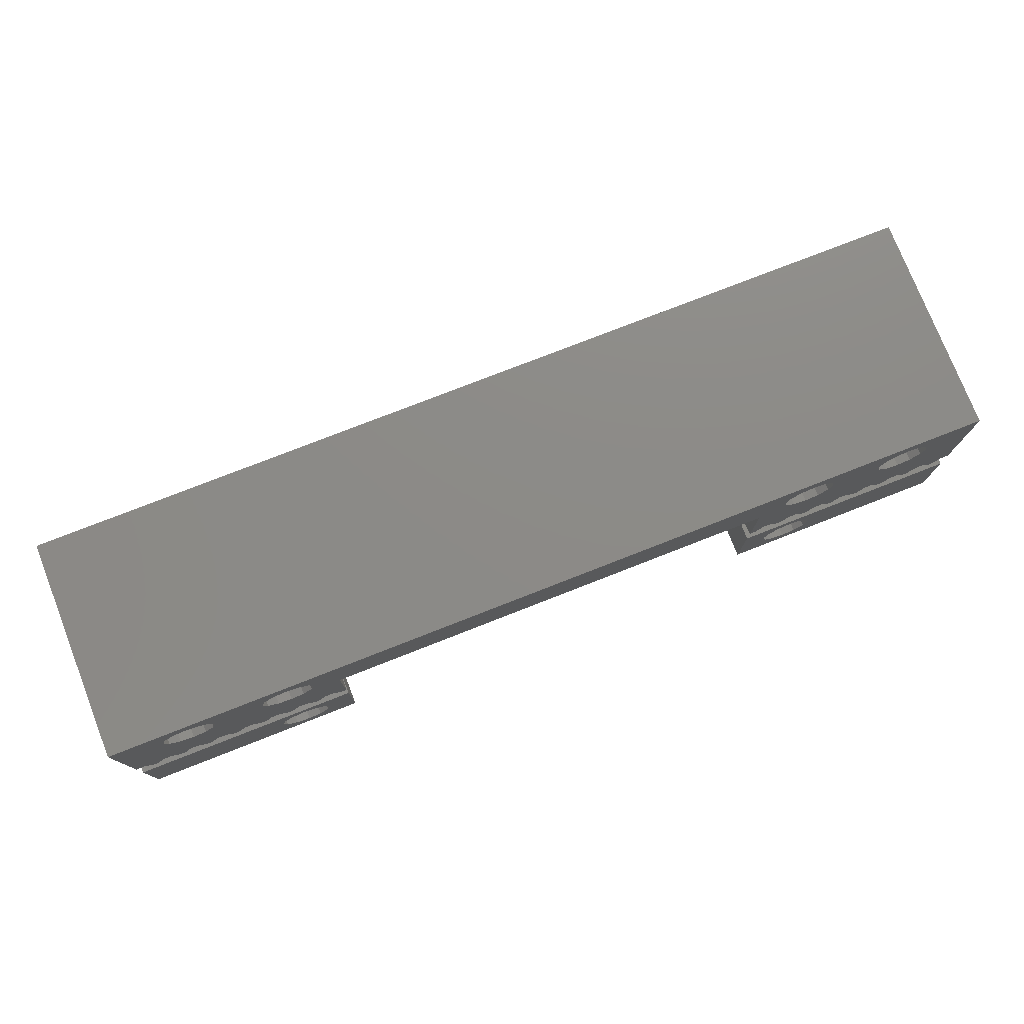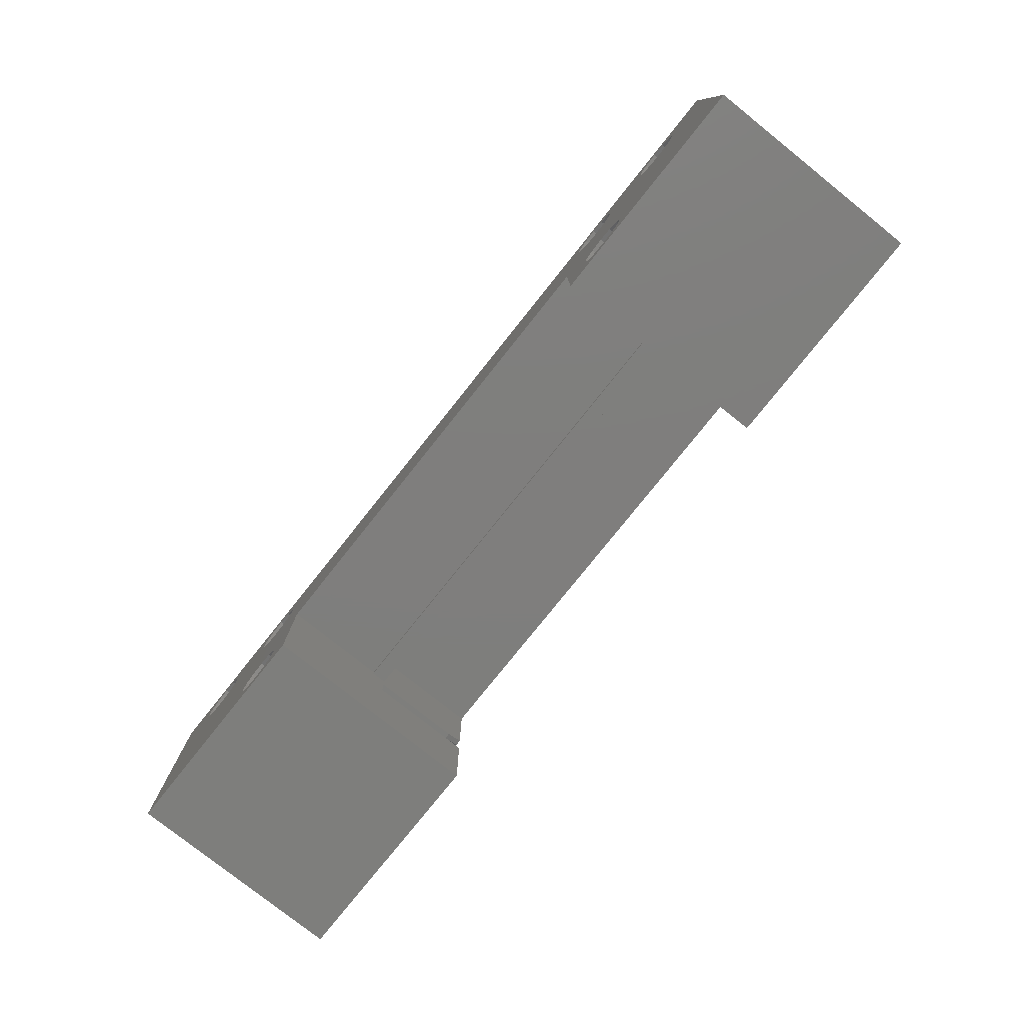
<metadata>
{"format":"stl","ext":"stl","renderer":"f3d","projection":"perspective","resolution":1024,"background":"white","views":[{"elev":76.7,"azim":-21.4,"up":"+Y"},{"elev":-78.2,"azim":-128.6,"up":"+Y"}]}
</metadata>
<code>
# stl→obj: 424 verts, 868 faces
v -2.087e-13 -0.3 15
v -2.087e-13 -0.3 8
v -2.087e-13 -6 15
v -2.087e-13 -6 0
v -2.087e-13 11 0
v -2.087e-13 1.7 8
v -2.087e-13 1.7 14
v -2.538e-13 2 15
v -2.087e-13 11 15
v 0.6 1.7 14
v 0.3811 1.7 14
v 0.6 2 15
v 15.5 2 0
v 15.5 -6 15
v 15.5 -6 0
v 15.5 -0.3 8
v 15.5 1 8
v 15.5 1 14
v 15.5 1.3 15
v 15.5 1.7 7
v 15.5 1.7 8
v 15.5 2 7
v 15.5 6.35 15
v 15.5 6.35 8
v 15.5 -0.3 15
v 0.6 1.7 8
v 31 6.35 15
v 31 6.35 8
v 15.1 1 8
v 15.1 1 14
v 3.441 8.9 15
v 5 11 15
v 1.1 1.3 15
v 3.2 8 15
v 1.5 1.3 15
v 2 2 15
v 2.6 2 15
v 3.1 1.3 15
v 4.1 9.559 15
v 5 9.8 15
v 3.5 1.3 15
v 3.441 7.1 15
v 4.1 6.441 15
v 4 2 15
v 4.381 2 15
v 5 6.2 15
v 4.6 2 15
v 5.1 1.3 15
v 5.9 6.441 15
v 5.5 1.3 15
v 6 2 15
v 6.559 7.1 15
v 6.6 2 15
v 6.8 8 15
v 7.1 1.3 15
v 5.9 9.559 15
v 12 11 15
v 6.559 8.9 15
v 10.44 8.9 15
v 7.5 1.3 15
v 8 2 15
v 10.2 8 15
v 8.6 2 15
v 9.1 1.3 15
v 9.5 1.3 15
v 10 2 15
v 11.1 9.559 15
v 12 9.8 15
v 10.6 2 15
v 10.44 7.1 15
v 11.1 6.441 15
v 11.1 1.3 15
v 12 6.2 15
v 11.5 1.3 15
v 12 2 15
v 12.6 2 15
v 12.9 6.441 15
v 13.1 1.3 15
v 13.56 7.1 15
v 13.5 1.3 15
v 14 2 15
v 13.8 8 15
v 15.1 1.3 15
v 12.9 9.559 15
v 31 11 15
v 13.56 8.9 15
v 14.6 2 15
v 31 1.7 8
v 1.1 1 8
v 1.5 1 8
v 3.1 1 8
v 2 1.7 8
v 2.6 1.7 8
v 3.5 1 8
v 5.1 1 8
v 4 1.7 8
v 4.6 1.7 8
v 5.5 1 8
v 7.1 1 8
v 6 1.7 8
v 6.6 1.7 8
v 7.5 1 8
v 9.1 1 8
v 8 1.7 8
v 8.6 1.7 8
v 9.5 1 8
v 11.1 1 8
v 10 1.7 8
v 10.6 1.7 8
v 11.5 1 8
v 13.1 1 8
v 12 1.7 8
v 12.6 1.7 8
v 13.5 1 8
v 14 1.7 8
v 14.6 1.7 8
v 8.6 1.7 14
v 8 1.7 14
v 3.2 8 0
v 3.441 7.1 0
v 11.1 9.559 0
v 12 9.8 0
v 3.441 8.9 0
v 31 2 7
v 31 2 0
v 13.56 8.9 0
v 13.8 8 0
v 12.9 9.559 0
v 3.5 1 14
v 3.1 1 14
v 13.56 7.1 0
v 31 1.7 7
v 5.5 1 14
v 5.8 1.42 14
v 6 1.7 14
v 10.44 8.9 0
v 7.5 1 14
v 7.1 1 14
v 7.8 1.42 14
v 1.5 1 14
v 1.1 1 14
v 2.6 1.7 14
v 2.381 1.7 14
v 2 1.7 14
v 5 11 0
v 12 11 0
v 31 11 0
v 14.8 1.42 14
v 14.6 1.7 14
v 9.5 1 14
v 9.1 1 14
v 5.9 9.559 0
v 6.559 8.9 0
v 4.6 1.7 14
v 4 1.7 14
v 4.381 1.7 14
v 6.8 8 0
v 11.5 1 14
v 11.8 1.42 14
v 12 1.7 14
v 12.9 6.441 0
v 13.5 1 14
v 13.1 1 14
v 6.8 1.42 14
v 6.6 1.7 14
v 11.1 1 14
v 6.381 1.7 14
v 12 -6 0
v 12 -6 15
v 4.1 9.559 0
v 10.6 1.7 14
v 10.28 1.7 14
v 10 1.7 14
v 12.6 1.7 14
v 10.8 1.42 14
v 14.28 1.7 14
v 14 1.7 14
v 13.8 1.42 14
v 8.8 1.42 14
v 5.1 1 14
v 4.8 1.42 14
v 12.8 1.42 14
v 9.8 1.42 14
v 13.56 -2.1 15
v 12.9 -1.441 0
v 13.56 -2.1 0
v 12.9 -1.441 15
v 12 6.2 0
v 11.1 6.441 0
v 10.44 -2.1 0
v 10.2 -3 15
v 10.2 -3 0
v 10.44 -2.1 15
v 12 -1.2 15
v 11.1 -1.441 0
v 12 -1.2 0
v 11.1 -1.441 15
v 10.44 -3.9 15
v 11.1 -4.559 15
v 12 -4.8 15
v 12.9 -4.559 15
v 13.56 -3.9 15
v 13.8 -3 15
v 12 -4.8 0
v 11.1 -4.559 0
v 13.8 -3 0
v 13.56 -3.9 0
v 4.1 6.441 0
v 6.559 7.1 0
v 10.44 -3.9 0
v 12.9 -4.559 0
v 5 6.2 0
v 5 9.8 0
v 10.2 8 0
v 10.44 7.1 0
v 5.9 6.441 0
v 51.2 1.42 14
v 50.9 1.3 15
v 50.9 1 14
v 51.4 2 15
v 51.4 1.7 14
v 50 2 15
v 49.4 1.7 14
v 50 1.7 14
v 49.4 2 15
v 49.2 1.42 14
v 48.9 1.3 15
v 48.9 1 14
v 50.5 1.3 15
v 50.2 1.42 14
v 50.5 1 14
v 48.5 1.3 15
v 48.2 1.42 14
v 48.5 1 14
v 48 2 15
v 48 1.7 14
v 52.5 1.3 15
v 52.2 1.42 14
v 52.5 1 14
v 52 2 15
v 52 1.7 14
v 56 1.7 14
v 55.4 1.7 14
v 55.62 1.7 14
v 56 2 15
v 55.4 2 15
v 56.9 1.3 15
v 56.5 1 14
v 56.9 1 14
v 56.5 1.3 15
v 50 11 0
v 48.44 8.9 0
v 46.5 2 0
v 48.2 8 0
v 46.5 -6 0
v 48.2 -3 0
v 49.1 9.559 0
v 50 9.8 0
v 48.44 -3.9 0
v 50 -6 0
v 49.1 -4.559 0
v 50 -4.8 0
v 62 11 0
v 57 9.8 0
v 57 11 0
v 57.9 9.559 0
v 58.56 8.9 0
v 58.8 8 0
v 50.9 -4.559 0
v 62 -6 0
v 51.56 -3.9 0
v 51.8 -3 0
v 55.44 7.1 0
v 55.2 8 0
v 56.1 6.441 0
v 57 6.2 0
v 57.9 6.441 0
v 58.56 7.1 0
v 50.9 9.559 0
v 51.56 8.9 0
v 51.8 8 0
v 55.44 8.9 0
v 56.1 9.559 0
v 48.44 -2.1 0
v 48.44 7.1 0
v 49.1 -1.441 0
v 49.1 6.441 0
v 50 6.2 0
v 50 -1.2 0
v 50.9 6.441 0
v 50.9 -1.441 0
v 51.56 7.1 0
v 51.56 -2.1 0
v 53.2 1.42 14
v 52.9 1.3 15
v 52.9 1 14
v 53.4 2 15
v 53.4 1.7 14
v 54 2 15
v 54 1.7 14
v 57.62 1.7 14
v 57.4 2 15
v 57.4 1.7 14
v 57.62 2 15
v 55.2 1.42 14
v 54.9 1.3 15
v 54.9 1 14
v 47.4 1.7 14
v 47.72 1.7 14
v 47.4 2 15
v 51.72 1.7 14
v 57.2 1.42 14
v 46.5 -6 15
v 48.44 -3.9 15
v 46.5 -0.3 15
v 50 -6 15
v 48.2 -3 15
v 49.1 -4.559 15
v 50 -4.8 15
v 62 -6 15
v 50.9 -4.559 15
v 51.56 -3.9 15
v 51.8 -3 15
v 50 -1.2 15
v 62 -0.3 15
v 49.1 -1.441 15
v 48.44 -2.1 15
v 50.9 -1.441 15
v 51.56 -2.1 15
v 47.4 1.7 8
v 46.9 1 14
v 46.9 1 8
v 47.2 1.42 14
v 55.44 7.1 15
v 55.2 8 15
v 58.5 1 14
v 58 1.7 8
v 58.5 1 8
v 58 1.7 14
v 55.44 8.9 15
v 57.9 9.559 15
v 57 9.8 15
v 55.4 1.7 8
v 56 1.7 8
v 56.1 9.559 15
v 60.5 1 14
v 60 1.7 8
v 60.5 1 8
v 60 1.7 14
v 56.1 6.441 15
v 57 6.2 15
v 50.9 6.441 15
v 51.56 7.1 15
v 60.9 1 14
v 60.9 1 8
v 48 1.7 8
v 59.4 1.7 14
v 59.4 1.7 8
v 59.62 1.7 14
v 58.56 8.9 15
v 61.4 1.7 8
v 61.4 1.7 14
v 54.5 1 8
v 54.9 1 8
v 54.5 1 14
v 58.9 1 14
v 58.9 1 8
v 50 9.8 15
v 49.1 9.559 15
v 57.9 6.441 15
v 58.56 7.1 15
v 52 1.7 8
v 52.5 1 8
v 48.5 1 8
v 49.4 1.7 8
v 50 1.7 8
v 50.5 1 8
v 49.1 6.441 15
v 50 6.2 15
v 58.5 1.3 15
v 58 2 15
v 51.8 8 15
v 46.5 2 7
v 46.5 1.7 7
v 51.56 8.9 15
v 53.4 1.7 8
v 52.9 1 8
v 57.4 1.7 8
v 51.4 1.7 8
v 50.9 1 8
v 56.5 1 8
v 56.9 1 8
v 62 -0.3 8
v 46.5 -0.3 8
v 48.9 1 8
v 50 11 15
v 62 11 15
v 57 11 15
v 54 1.7 8
v 54.2 1.42 14
v 48.44 7.1 15
v 50.9 9.559 15
v 46.5 1.7 8
v 56.2 1.42 14
v 48.2 8 15
v 48.44 8.9 15
v 58.8 8 15
v 62 1.7 8
v 62 1.7 14
v 62 2 15
v 61.62 1.7 14
v 61.4 2 15
v 46.5 1 8
v 46.5 6.35 8
v 46.9 1.3 15
v 46.5 1 14
v 46.5 1.3 15
v 46.5 6.35 15
v 54.5 1.3 15
v 58.9 1.3 15
v 59.4 2 15
v 60 2 15
v 60.5 1.3 15
v 60.9 1.3 15
f 1 2 3
f 4 2 5
f 2 4 3
f 5 2 6
f 5 6 7
f 5 7 8
f 5 8 9
f 10 7 11
f 7 10 12
f 7 12 8
f 13 14 15
f 14 13 16
f 16 13 17
f 17 13 18
f 18 13 19
f 19 13 20
f 19 20 21
f 20 13 22
f 21 23 19
f 23 21 24
f 25 14 16
f 10 6 26
f 6 10 11
f 7 6 11
f 27 24 28
f 24 27 23
f 18 29 17
f 29 18 30
f 12 9 8
f 9 12 31
f 9 31 32
f 31 12 33
f 31 33 34
f 34 33 35
f 34 35 36
f 34 36 37
f 34 37 38
f 32 31 39
f 32 39 40
f 41 34 38
f 34 41 42
f 42 41 43
f 43 41 44
f 43 44 45
f 43 45 46
f 46 45 47
f 46 47 48
f 46 48 49
f 49 48 50
f 49 50 51
f 49 51 52
f 52 51 53
f 52 53 54
f 54 53 55
f 56 32 40
f 32 56 57
f 57 56 58
f 57 58 54
f 57 54 59
f 59 54 55
f 59 55 60
f 59 60 61
f 59 61 62
f 62 61 63
f 62 63 64
f 62 64 65
f 62 65 66
f 57 59 67
f 57 67 68
f 69 62 66
f 62 69 70
f 70 69 71
f 71 69 72
f 71 72 73
f 73 72 74
f 73 74 75
f 73 75 76
f 73 76 77
f 77 76 78
f 77 78 79
f 79 78 80
f 79 80 81
f 79 81 82
f 19 23 83
f 84 57 68
f 57 84 85
f 85 84 86
f 85 86 82
f 85 82 23
f 23 82 81
f 23 81 87
f 23 87 83
f 85 23 27
f 19 30 18
f 30 19 83
f 88 24 21
f 24 88 28
f 2 89 6
f 89 2 16
f 6 89 26
f 89 16 90
f 90 16 91
f 90 91 92
f 92 91 93
f 91 16 94
f 94 16 95
f 94 95 96
f 96 95 97
f 95 16 98
f 98 16 99
f 98 99 100
f 100 99 101
f 99 16 102
f 102 16 103
f 102 103 104
f 104 103 105
f 103 16 106
f 106 16 107
f 106 107 108
f 108 107 109
f 107 16 110
f 110 16 111
f 110 111 112
f 112 111 113
f 111 16 114
f 114 16 115
f 115 16 116
f 116 16 29
f 29 16 17
f 117 104 105
f 104 117 118
f 119 42 120
f 42 119 34
f 68 121 122
f 121 68 67
f 123 34 119
f 34 123 31
f 124 13 125
f 13 124 22
f 82 126 127
f 126 82 86
f 86 128 126
f 128 86 84
f 129 91 94
f 91 129 130
f 79 127 131
f 127 79 82
f 88 20 132
f 20 88 21
f 100 133 98
f 133 100 134
f 134 100 135
f 121 59 136
f 59 121 67
f 137 99 102
f 99 137 138
f 104 137 102
f 137 104 139
f 139 104 118
f 140 89 90
f 89 140 141
f 142 92 93
f 92 142 143
f 144 92 143
f 9 145 5
f 145 9 146
f 146 9 147
f 147 9 57
f 147 57 85
f 57 9 32
f 30 116 29
f 116 30 148
f 116 148 149
f 92 140 90
f 140 92 144
f 150 103 106
f 103 150 151
f 58 152 153
f 152 58 56
f 154 96 97
f 96 154 155
f 155 154 156
f 54 153 157
f 153 54 58
f 112 158 110
f 158 112 159
f 159 112 160
f 77 131 161
f 131 77 79
f 162 111 114
f 111 162 163
f 138 101 99
f 101 138 164
f 101 164 165
f 158 107 110
f 107 158 166
f 165 100 101
f 100 165 167
f 135 100 167
f 14 168 15
f 168 14 4
f 4 14 3
f 3 14 169
f 170 31 123
f 31 170 39
f 171 108 109
f 108 171 172
f 173 108 172
f 174 112 113
f 112 174 160
f 1 16 2
f 16 1 25
f 141 26 89
f 26 141 10
f 166 109 107
f 109 166 175
f 109 175 171
f 130 93 91
f 93 130 142
f 149 115 116
f 115 149 176
f 177 115 176
f 115 162 114
f 162 115 178
f 178 115 177
f 151 105 103
f 105 151 179
f 105 179 117
f 180 97 95
f 97 180 181
f 97 181 154
f 163 113 111
f 113 163 182
f 113 182 174
f 108 150 106
f 150 108 183
f 183 108 173
f 96 129 94
f 129 96 155
f 133 95 98
f 95 133 180
f 184 185 186
f 185 184 187
f 71 188 189
f 188 71 73
f 190 191 192
f 191 190 193
f 194 195 196
f 195 194 197
f 169 1 3
f 1 169 198
f 1 198 191
f 198 169 199
f 199 169 200
f 14 200 169
f 200 14 201
f 201 14 202
f 202 14 203
f 1 194 25
f 194 1 197
f 197 1 193
f 193 1 191
f 25 194 187
f 25 187 184
f 25 184 203
f 25 203 14
f 73 161 188
f 161 73 77
f 199 204 205
f 204 199 200
f 202 206 207
f 206 202 203
f 195 193 190
f 193 195 197
f 42 208 120
f 208 42 43
f 52 157 209
f 157 52 54
f 192 198 210
f 198 192 191
f 200 211 204
f 211 200 201
f 124 20 22
f 20 124 132
f 84 122 128
f 122 84 68
f 203 186 206
f 186 203 184
f 43 212 208
f 212 43 46
f 210 199 205
f 199 210 198
f 40 170 213
f 170 40 39
f 214 70 215
f 70 214 62
f 201 207 211
f 207 201 202
f 49 209 216
f 209 49 52
f 56 213 152
f 213 56 40
f 46 216 212
f 216 46 49
f 187 196 185
f 196 187 194
f 136 62 214
f 62 136 59
f 70 189 215
f 189 70 71
f 80 163 162
f 163 80 78
f 155 41 129
f 41 155 44
f 33 10 141
f 10 33 12
f 35 141 140
f 141 35 33
f 38 142 130
f 142 38 37
f 144 35 140
f 35 144 36
f 142 144 143
f 144 142 37
f 144 37 36
f 139 60 137
f 60 139 61
f 61 139 118
f 83 148 30
f 148 83 87
f 148 87 149
f 41 130 129
f 130 41 38
f 156 44 155
f 44 156 45
f 60 138 137
f 138 60 55
f 134 50 133
f 50 134 51
f 51 134 135
f 63 118 117
f 118 63 61
f 5 119 4
f 119 5 123
f 123 5 145
f 123 145 170
f 170 145 213
f 4 210 168
f 210 4 120
f 120 4 119
f 210 120 208
f 210 208 212
f 210 212 216
f 210 216 209
f 210 209 157
f 210 157 192
f 192 157 214
f 168 210 205
f 168 205 204
f 147 122 146
f 122 147 128
f 128 147 126
f 126 147 127
f 127 147 13
f 127 13 206
f 13 147 125
f 211 168 204
f 168 211 15
f 15 211 207
f 15 207 206
f 15 206 13
f 215 192 214
f 192 215 190
f 190 215 189
f 190 189 195
f 195 189 188
f 195 188 196
f 196 188 161
f 196 161 185
f 185 161 131
f 185 131 186
f 186 131 127
f 186 127 206
f 146 213 145
f 213 146 152
f 152 146 153
f 153 146 157
f 157 146 136
f 157 136 214
f 136 146 121
f 121 146 122
f 50 180 133
f 180 50 48
f 48 181 180
f 181 48 47
f 181 47 154
f 55 164 138
f 164 55 53
f 164 53 165
f 47 156 154
f 156 47 45
f 64 179 151
f 179 64 63
f 179 63 117
f 171 173 172
f 173 171 69
f 173 69 66
f 165 135 167
f 135 165 53
f 135 53 51
f 65 151 150
f 151 65 64
f 149 177 176
f 177 149 87
f 177 87 81
f 76 160 174
f 160 76 75
f 178 80 162
f 80 178 81
f 81 178 177
f 72 175 166
f 175 72 69
f 175 69 171
f 183 65 150
f 65 183 66
f 66 183 173
f 74 166 158
f 166 74 72
f 78 182 163
f 182 78 76
f 182 76 174
f 159 74 158
f 74 159 75
f 75 159 160
f 217 218 219
f 218 217 220
f 220 217 221
f 222 223 224
f 223 222 225
f 226 227 228
f 227 226 225
f 225 226 223
f 229 230 231
f 230 229 222
f 230 222 224
f 232 233 234
f 233 232 235
f 233 235 236
f 237 238 239
f 238 237 240
f 238 240 241
f 242 243 244
f 243 242 245
f 243 245 246
f 218 231 219
f 231 218 229
f 247 248 249
f 248 247 250
f 251 125 147
f 125 251 252
f 125 252 253
f 253 252 254
f 253 254 255
f 255 254 256
f 252 251 257
f 257 251 258
f 255 259 260
f 259 255 256
f 260 259 261
f 260 261 262
f 263 264 265
f 264 263 266
f 266 263 267
f 267 263 268
f 269 260 262
f 260 269 270
f 270 269 271
f 270 271 272
f 270 272 273
f 273 272 274
f 270 273 275
f 270 275 276
f 270 276 277
f 270 277 278
f 270 278 268
f 270 268 263
f 265 258 251
f 258 265 279
f 279 265 280
f 280 265 281
f 281 265 282
f 281 282 272
f 272 282 274
f 282 265 283
f 283 265 264
f 254 284 256
f 284 254 285
f 284 285 286
f 286 285 287
f 286 287 288
f 286 288 289
f 289 288 290
f 289 290 291
f 291 290 292
f 291 292 293
f 293 292 281
f 293 281 272
f 294 295 296
f 295 294 297
f 297 294 298
f 299 298 300
f 298 299 297
f 301 302 303
f 302 301 304
f 305 306 307
f 306 305 246
f 246 305 243
f 295 239 296
f 239 295 237
f 236 308 309
f 308 236 235
f 308 235 310
f 241 221 311
f 221 241 240
f 221 240 220
f 312 247 249
f 247 312 302
f 302 312 303
f 313 314 315
f 314 313 316
f 315 314 317
f 314 316 318
f 318 316 319
f 320 319 316
f 319 320 321
f 321 320 322
f 322 320 323
f 315 324 325
f 324 315 326
f 326 315 327
f 327 315 317
f 325 324 328
f 325 328 329
f 325 329 323
f 325 323 320
f 256 314 259
f 314 256 317
f 330 331 332
f 331 330 333
f 333 330 308
f 274 334 273
f 334 274 335
f 322 272 271
f 272 322 323
f 336 337 338
f 337 336 339
f 321 271 269
f 271 321 322
f 282 335 274
f 335 282 340
f 341 264 266
f 264 341 342
f 243 343 244
f 242 343 344
f 343 242 244
f 342 283 264
f 283 342 345
f 346 347 348
f 347 346 349
f 350 276 275
f 276 350 351
f 352 292 290
f 292 352 353
f 354 348 355
f 348 354 346
f 308 330 309
f 236 330 356
f 330 236 309
f 357 358 359
f 349 358 347
f 358 349 359
f 360 266 267
f 266 360 341
f 361 354 355
f 354 361 362
f 284 317 256
f 317 284 327
f 328 289 291
f 289 328 324
f 307 363 364
f 363 307 365
f 358 366 367
f 366 358 357
f 368 257 258
f 257 368 369
f 259 318 261
f 318 259 314
f 370 278 277
f 278 370 371
f 239 372 373
f 372 239 238
f 372 238 241
f 273 350 275
f 350 273 334
f 234 356 374
f 356 234 233
f 356 233 236
f 324 286 289
f 286 324 326
f 351 277 276
f 277 351 370
f 318 262 261
f 262 318 319
f 224 375 376
f 375 224 223
f 320 260 270
f 260 320 255
f 255 320 313
f 313 320 316
f 231 376 377
f 376 231 230
f 376 230 224
f 378 288 287
f 288 378 379
f 227 234 228
f 234 227 232
f 380 339 336
f 339 380 381
f 329 291 293
f 291 329 328
f 353 281 292
f 281 353 382
f 383 132 124
f 132 383 384
f 382 280 281
f 280 382 385
f 386 296 387
f 296 386 294
f 294 386 298
f 339 388 337
f 388 339 303
f 303 339 301
f 389 219 390
f 219 389 217
f 217 389 221
f 319 269 262
f 269 319 321
f 249 391 392
f 391 249 248
f 315 393 394
f 393 315 325
f 388 249 392
f 249 388 312
f 312 388 303
f 343 307 364
f 307 343 305
f 305 343 243
f 228 374 395
f 374 228 234
f 85 251 147
f 251 85 265
f 265 85 263
f 263 85 396
f 396 397 263
f 397 396 398
f 219 377 390
f 377 219 231
f 375 228 395
f 228 375 226
f 226 375 223
f 365 399 363
f 399 365 400
f 399 400 300
f 379 290 288
f 290 379 352
f 296 373 387
f 373 296 239
f 283 340 282
f 340 283 345
f 285 378 287
f 378 285 401
f 323 293 272
f 293 323 329
f 221 389 311
f 241 389 372
f 389 241 311
f 385 279 280
f 279 385 402
f 326 284 286
f 284 326 327
f 403 132 384
f 132 403 88
f 248 344 391
f 344 248 404
f 344 404 242
f 252 405 254
f 405 252 406
f 402 258 279
f 258 402 368
f 254 401 285
f 401 254 405
f 371 268 278
f 268 371 407
f 270 393 320
f 393 270 263
f 393 263 408
f 408 263 409
f 409 263 410
f 410 263 397
f 325 320 393
f 409 362 411
f 362 409 410
f 362 410 412
f 394 332 413
f 332 394 393
f 332 393 374
f 332 374 330
f 330 374 356
f 374 393 395
f 395 393 377
f 395 377 375
f 375 377 376
f 377 393 390
f 390 393 373
f 390 373 389
f 389 373 372
f 373 393 387
f 387 393 363
f 387 363 386
f 386 363 399
f 363 393 364
f 364 393 391
f 364 391 343
f 343 391 344
f 391 393 392
f 392 393 338
f 392 338 388
f 388 338 337
f 338 393 367
f 367 393 358
f 358 393 348
f 358 348 347
f 348 393 355
f 355 393 361
f 361 393 408
f 403 28 88
f 28 403 414
f 407 267 268
f 267 407 360
f 257 406 252
f 406 257 369
f 415 416 331
f 416 415 417
f 366 338 367
f 338 366 336
f 315 394 313
f 418 403 417
f 403 418 414
f 313 253 255
f 253 313 394
f 253 394 413
f 253 413 416
f 253 416 417
f 253 417 384
f 384 417 403
f 253 384 383
f 362 361 411
f 409 361 408
f 361 409 411
f 331 413 332
f 413 331 416
f 414 27 28
f 27 414 418
f 415 418 417
f 232 405 235
f 405 232 401
f 401 232 378
f 378 232 227
f 378 227 225
f 378 225 379
f 379 225 222
f 379 222 229
f 379 229 352
f 352 229 218
f 352 218 220
f 352 220 353
f 353 220 240
f 353 240 382
f 402 396 368
f 396 402 398
f 398 402 385
f 398 385 382
f 398 382 340
f 340 382 240
f 340 240 237
f 340 237 295
f 340 295 297
f 340 297 335
f 335 297 299
f 335 299 419
f 335 419 306
f 398 340 345
f 398 345 342
f 246 335 306
f 335 246 334
f 334 246 245
f 334 245 350
f 350 245 250
f 350 250 351
f 351 250 247
f 351 247 302
f 351 302 370
f 370 302 304
f 370 304 381
f 370 381 371
f 371 381 380
f 371 380 420
f 371 420 407
f 341 398 342
f 398 341 397
f 397 341 360
f 397 360 407
f 397 407 420
f 397 420 421
f 397 421 422
f 397 422 423
f 397 423 424
f 397 424 412
f 397 412 410
f 27 396 85
f 396 27 418
f 396 418 406
f 406 418 405
f 405 418 415
f 405 415 310
f 405 310 235
f 396 406 369
f 396 369 368
f 300 386 399
f 386 300 298
f 383 125 253
f 125 383 124
f 420 336 366
f 336 420 380
f 381 301 339
f 301 381 304
f 306 365 307
f 365 306 419
f 250 404 248
f 404 250 245
f 404 245 242
f 424 346 354
f 346 424 423
f 423 349 346
f 349 423 422
f 357 420 366
f 420 357 421
f 349 357 359
f 357 349 422
f 357 422 421
f 419 400 365
f 400 419 299
f 400 299 300
f 362 424 354
f 424 362 412
f 333 415 331
f 415 333 310
f 310 333 308

</code>
